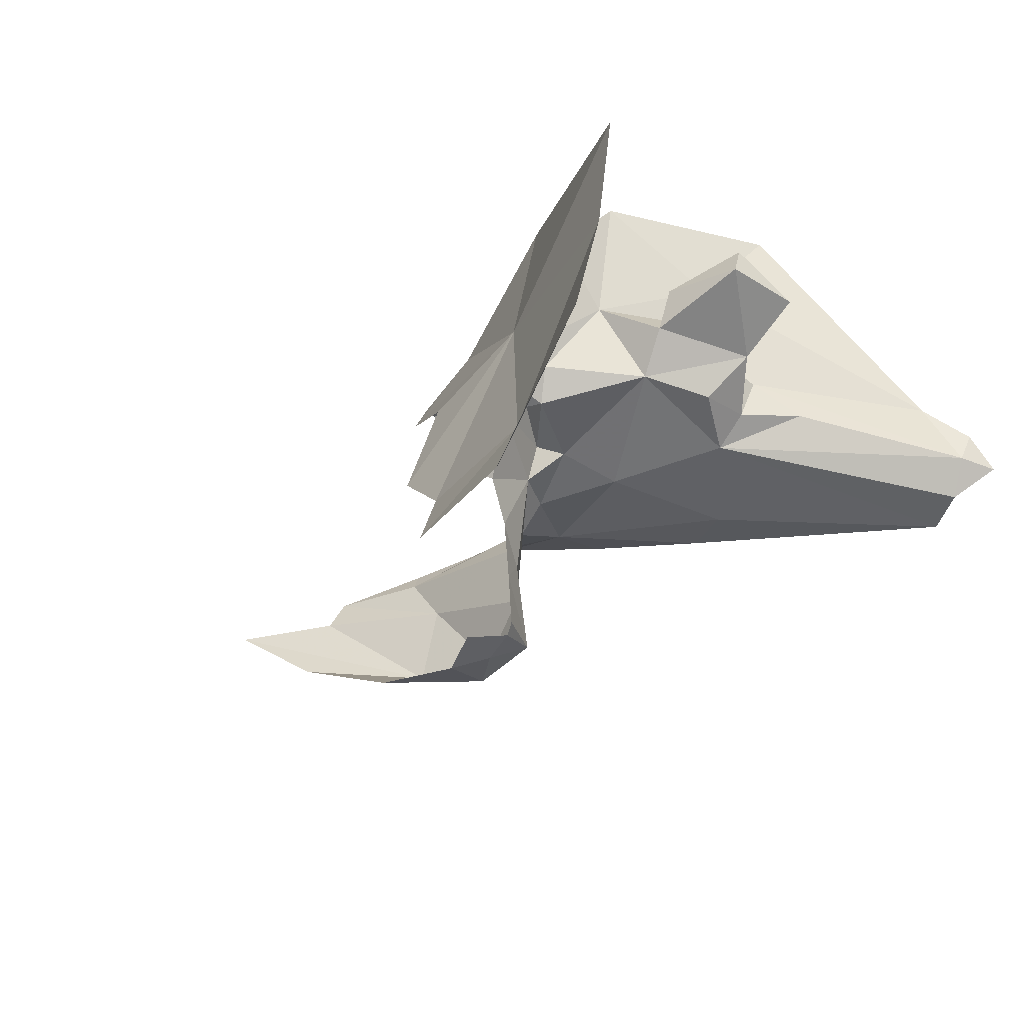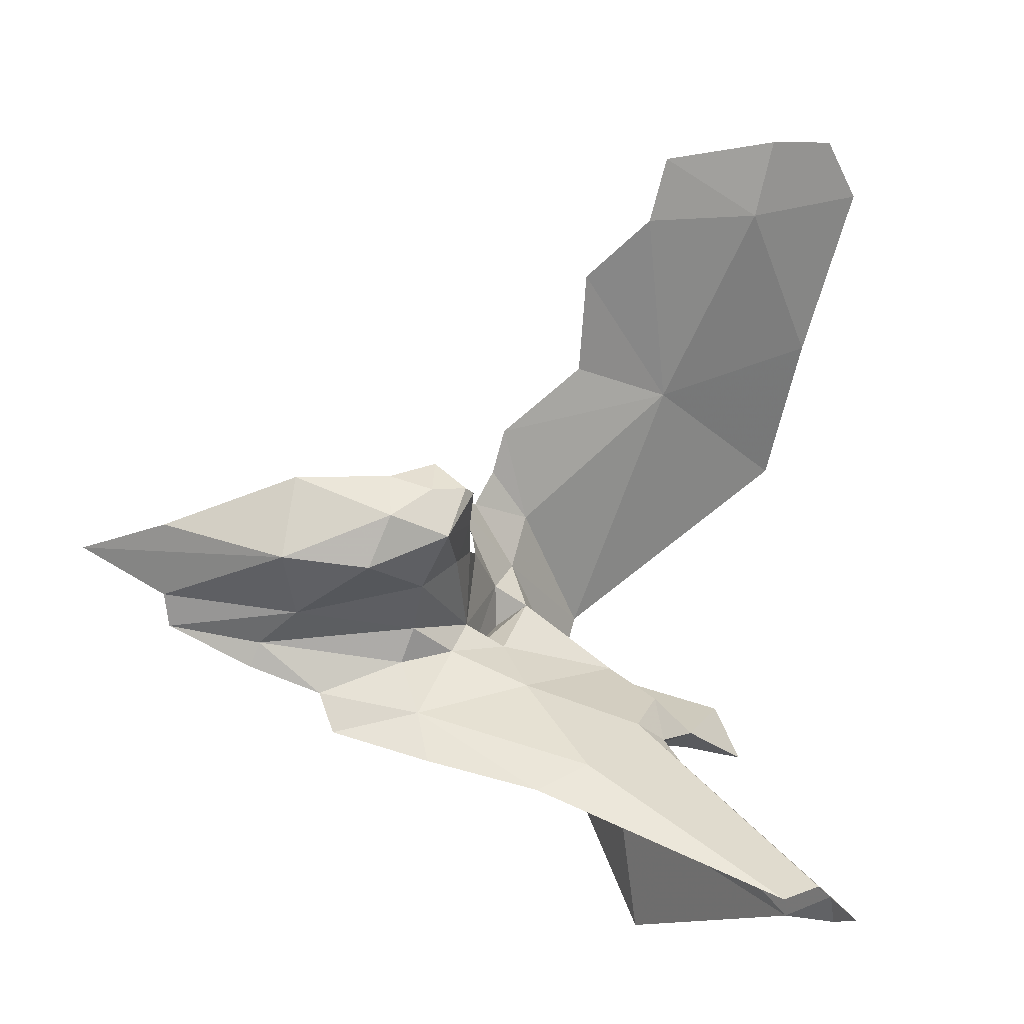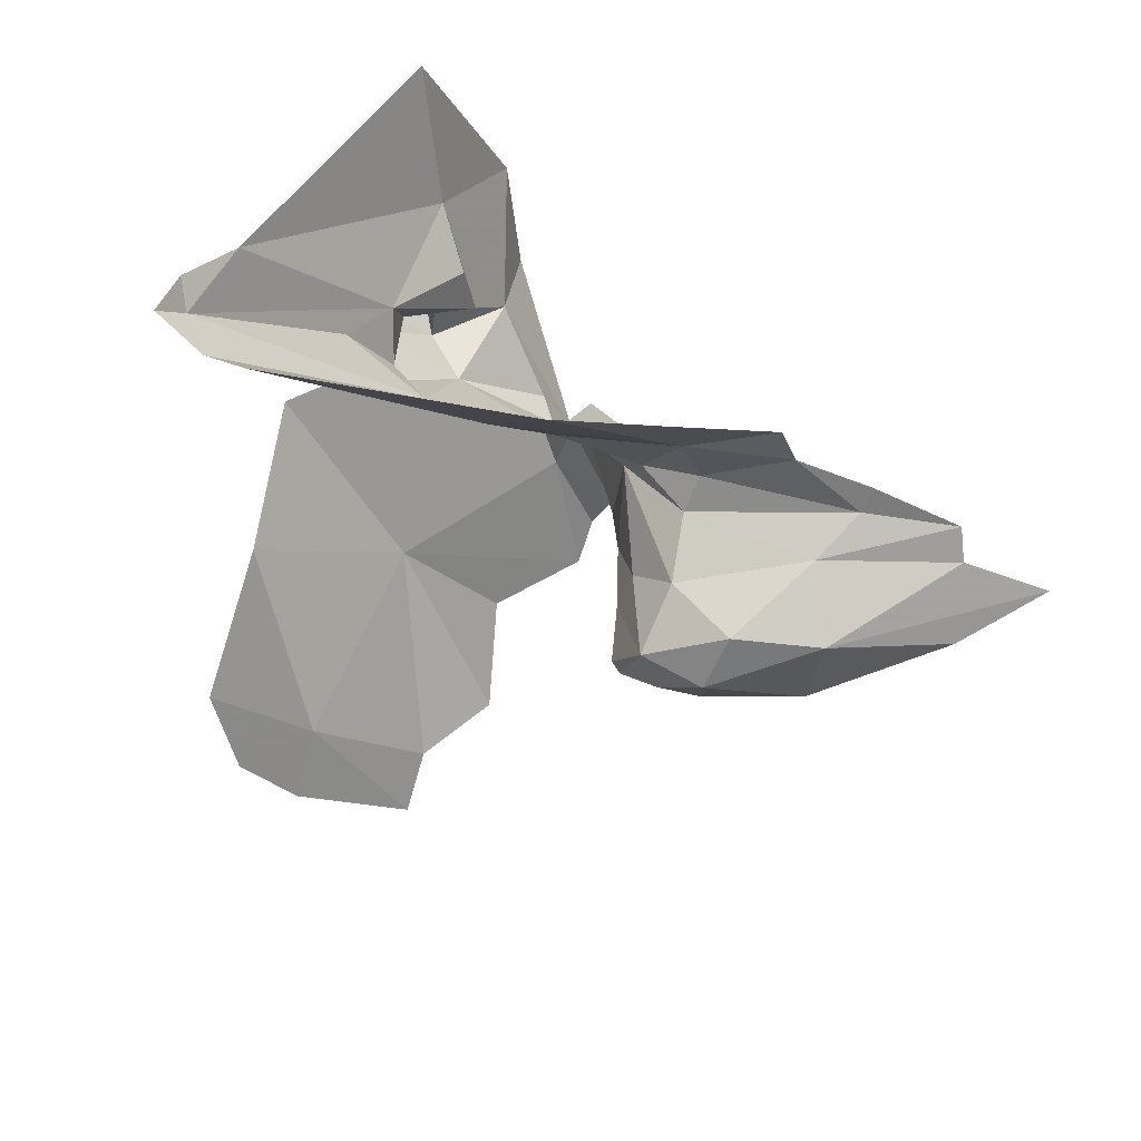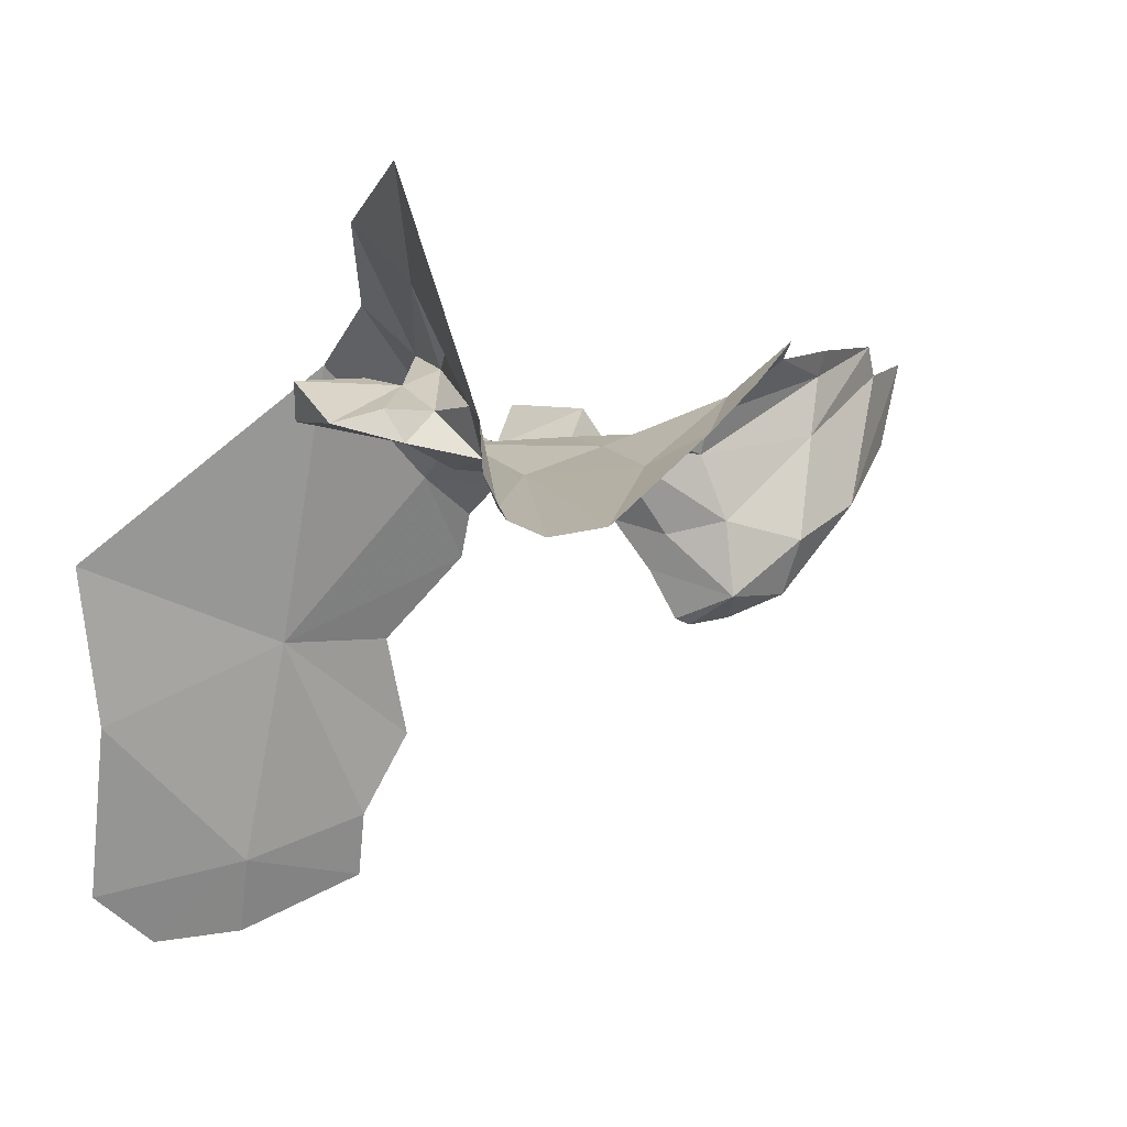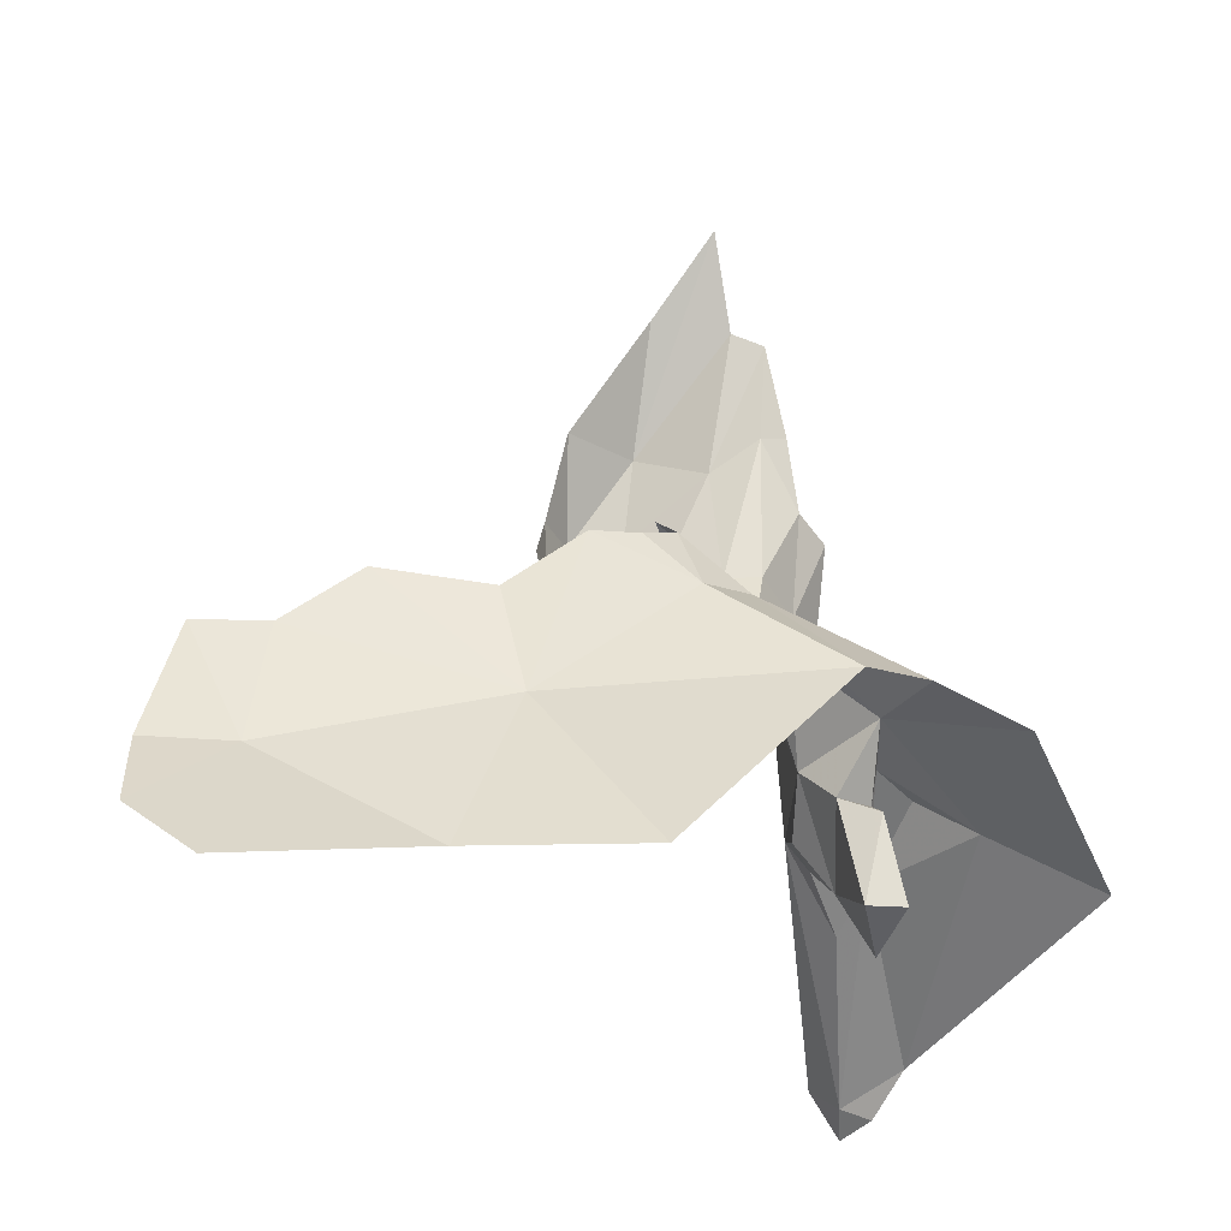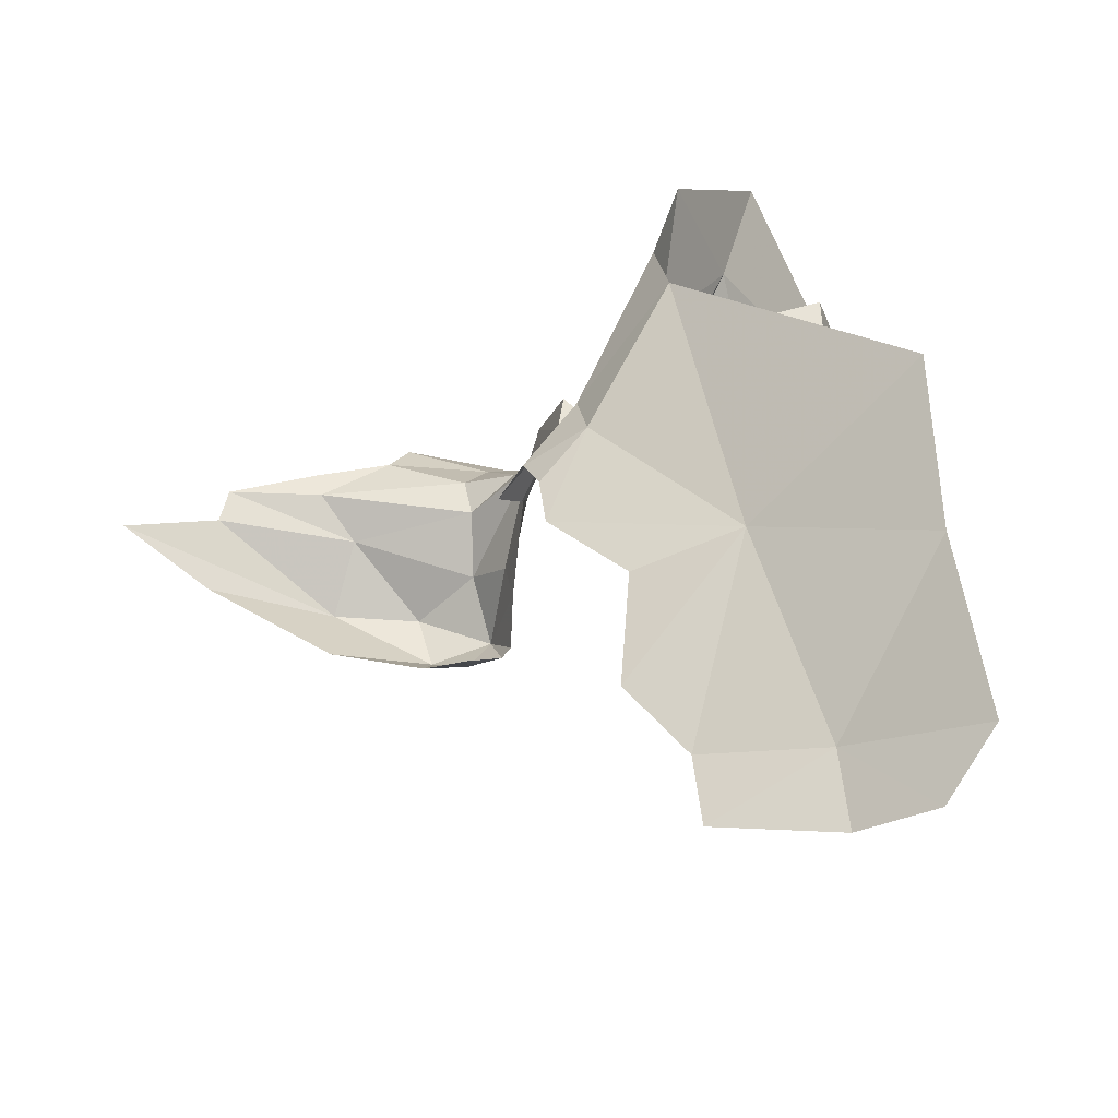
<metadata>
{"format":"obj","ext":"obj","renderer":"f3d","projection":"perspective","resolution":1024,"background":"white","views":[{"elev":-54.2,"azim":32.8,"up":"+Y"},{"elev":-63.9,"azim":-19.4,"up":"+Z"},{"elev":-77.4,"azim":159.9,"up":"+Z"},{"elev":13.1,"azim":133.3,"up":"+Y"},{"elev":67.4,"azim":82.6,"up":"+Z"},{"elev":68.6,"azim":-11.2,"up":"+Z"}]}
</metadata>
<code>
v -1.556 6.691 -1.96
v -1.588 6.64 -1.98
v -1.44 6.65 -1.957
v -1.579 6.684 -2.004
v -1.433 6.703 -1.964
v -1.499 6.632 -2.093
v -1.403 6.665 -2.062
v -1.631 6.7 -2.021
v -1.668 6.704 -1.936
v -1.545 6.667 -2.098
v -1.489 6.673 -2.066
v -1.762 6.605 -1.925
v -1.641 6.602 -2.022
v -1.529 6.684 -2.174
v -1.543 6.821 -2.06
v -1.6 6.745 -2.067
v -1.792 6.571 -1.96
v -1.782 6.598 -2.163
v -1.82 6.594 -2.072
v -1.86 6.625 -2.056
v -1.845 6.566 -1.938
v -1.887 6.576 -2.073
v -1.824 6.623 -1.959
v -1.411 6.402 -1.531
v -1.657 6.272 -1.673
v -1.669 6.672 -1.755
v -1.449 5.904 -1.488
v -1.53 5.824 -1.52
v -1.62 5.949 -1.624
v -1.812 6.257 -1.718
v -1.898 6.373 -1.784
v -1.895 6.439 -1.805
v -1.816 6.501 -1.796
v -1.788 5.993 -1.689
v -1.795 5.895 -1.669
v -1.817 6.565 -1.854
v -1.67 6.76 -1.832
v -1.632 5.833 -1.595
v -1.439 6.167 -1.536
v -1.854 6.106 -1.713
v -1.555 6.614 -2.171
v -1.607 6.59 -2.192
v -1.486 6.641 -2.24
v -1.335 6.719 -2.386
v -1.306 6.631 -2.443
v -1.285 6.672 -2.441
v -1.607 6.879 -1.882
v -1.344 6.598 -2.481
v -1.909 6.483 -1.845
v -1.948 6.462 -1.895
v -1.46 6.982 -2.121
v -1.913 6.481 -1.964
v -1.902 6.495 -1.993
v -1.273 6.629 -2.489
v -1.99 6.472 -2.198
v -1.975 6.561 -2.164
v -1.575 6.589 -2.1
v -1.983 6.372 -2.218
v -2.073 6.362 -2.229
v -2.079 6.44 -2.254
v -2.201 6.469 -2.246
v -2.476 6.619 -2.117
v -2.342 6.625 -2.172
v -2.187 6.644 -2.193
v -1.976 6.615 -2.178
v -2.087 6.334 -2.163
v -2.023 6.329 -2.174
v -2.025 6.316 -2.114
v -2.152 6.568 -2.212
v -2.215 6.382 -2.162
v -1.92 6.465 -2.056
v -1.904 6.595 -2.134
v -2.32 6.669 -2.179
v -2.189 6.681 -2.205
v -1.945 6.451 -2.13
v -1.942 6.399 -2.102
v -2.373 6.517 -2.165
v -1.959 6.332 -2.136
v -2.08 6.683 -2.218
v -1.935 6.653 -2.242
v -1.974 6.323 -2.148
v -1.751 6.645 -2.369
v -1.685 6.608 -2.322
v -1.397 6.608 -2.525
v -2.045 6.716 -2.259
v -1.907 6.683 -2.316
f 1 2 3
f 4 1 5
f 3 5 1
f 6 7 3
f 8 9 4
f 2 1 4
f 10 11 6
f 9 12 13
f 6 11 7
f 3 7 5
f 5 7 4
f 7 11 4
f 13 2 9
f 2 4 9
f 4 11 10
f 14 15 16
f 13 12 17
f 18 13 19
f 16 8 14
f 17 19 13
f 17 20 19
f 8 16 15
f 4 10 8
f 21 22 20
f 8 15 9
f 21 20 23
f 23 20 17
f 8 10 14
f 24 25 26
f 27 28 29
f 30 31 25
f 31 32 33
f 34 29 35
f 36 37 26
f 25 31 33
f 38 35 29
f 38 29 28
f 29 34 25
f 33 26 25
f 39 25 24
f 30 25 40
f 25 34 40
f 29 25 39
f 39 27 29
f 41 42 43
f 26 33 36
f 44 45 46
f 47 9 15
f 47 37 9
f 45 42 48
f 49 50 36
f 44 51 15
f 41 14 10
f 45 14 43
f 17 21 23
f 36 12 9
f 49 36 33
f 36 50 21
f 42 45 43
f 33 32 49
f 21 52 53
f 21 50 52
f 54 45 48
f 54 46 45
f 14 44 15
f 14 41 43
f 36 21 17
f 36 9 37
f 36 17 12
f 14 45 44
f 53 22 21
f 15 51 47
f 6 3 2
f 55 56 22
f 57 13 42
f 58 59 60
f 13 6 2
f 61 62 63
f 64 65 56
f 66 59 67
f 68 66 67
f 69 60 61
f 59 66 70
f 22 53 71
f 57 41 6
f 19 72 18
f 63 69 61
f 73 74 64
f 75 22 71
f 58 75 76
f 41 10 6
f 6 13 57
f 13 18 42
f 77 61 70
f 58 76 78
f 79 65 64
f 72 80 18
f 65 79 80
f 67 81 68
f 72 65 80
f 72 56 65
f 81 58 78
f 81 67 58
f 61 59 70
f 61 60 59
f 22 72 19
f 69 55 60
f 69 56 55
f 67 59 58
f 60 55 58
f 82 83 80
f 82 84 83
f 55 75 58
f 80 85 86
f 55 22 75
f 71 76 75
f 62 61 77
f 73 69 63
f 83 42 18
f 74 79 64
f 22 19 20
f 69 64 56
f 69 73 64
f 86 82 80
f 80 83 18
f 56 72 22
f 57 42 41
f 48 42 84
f 80 79 85
f 42 83 84

</code>
